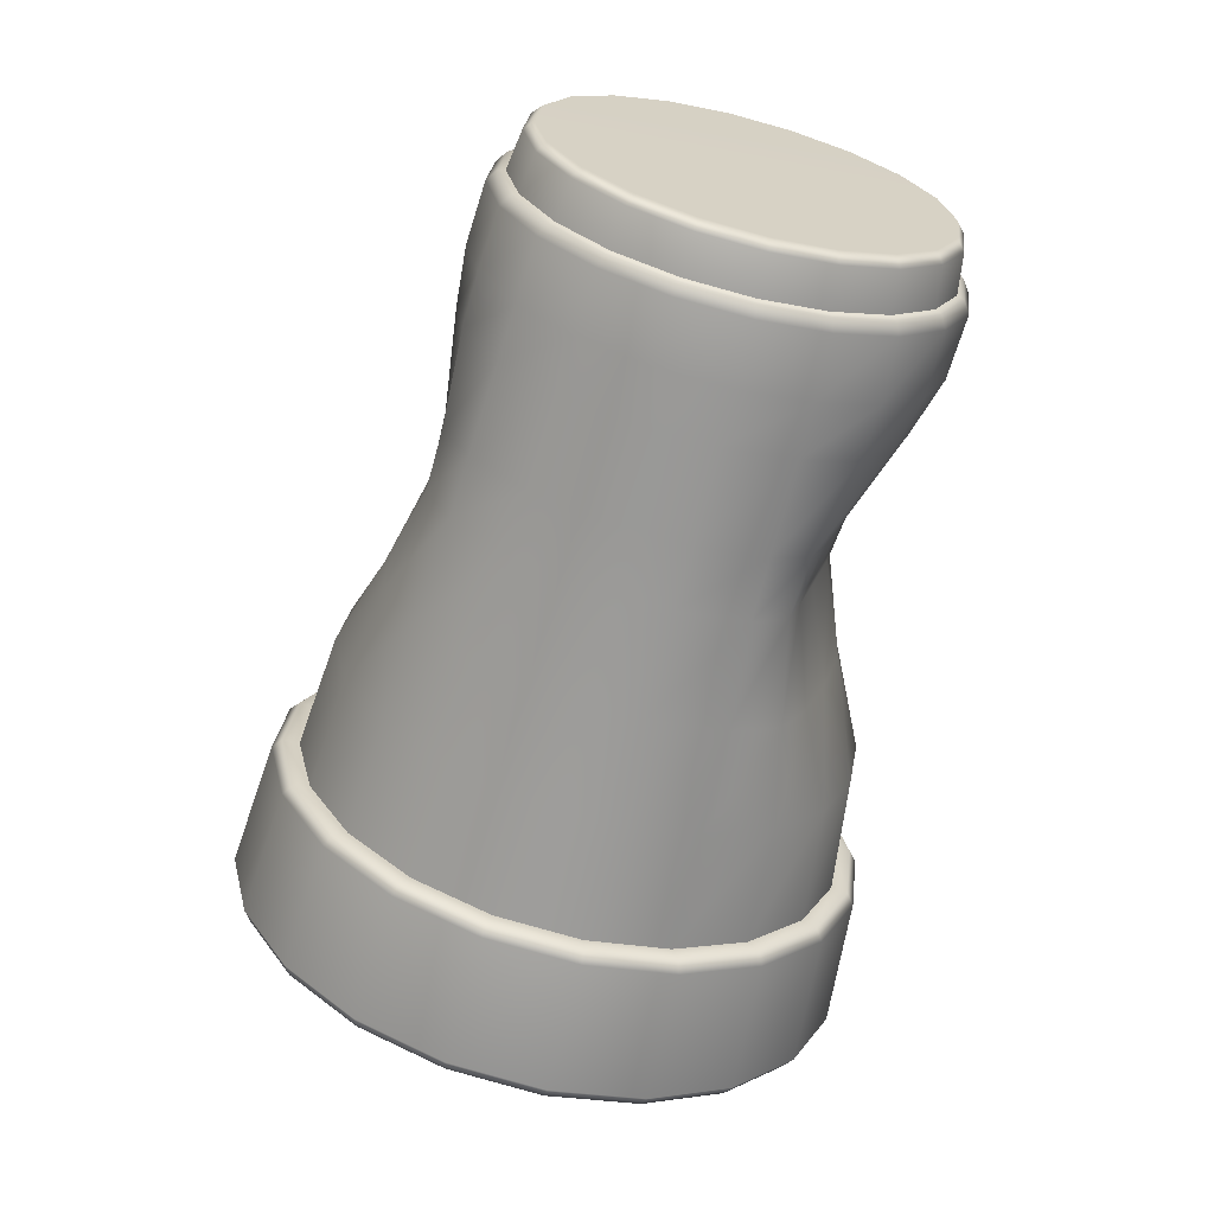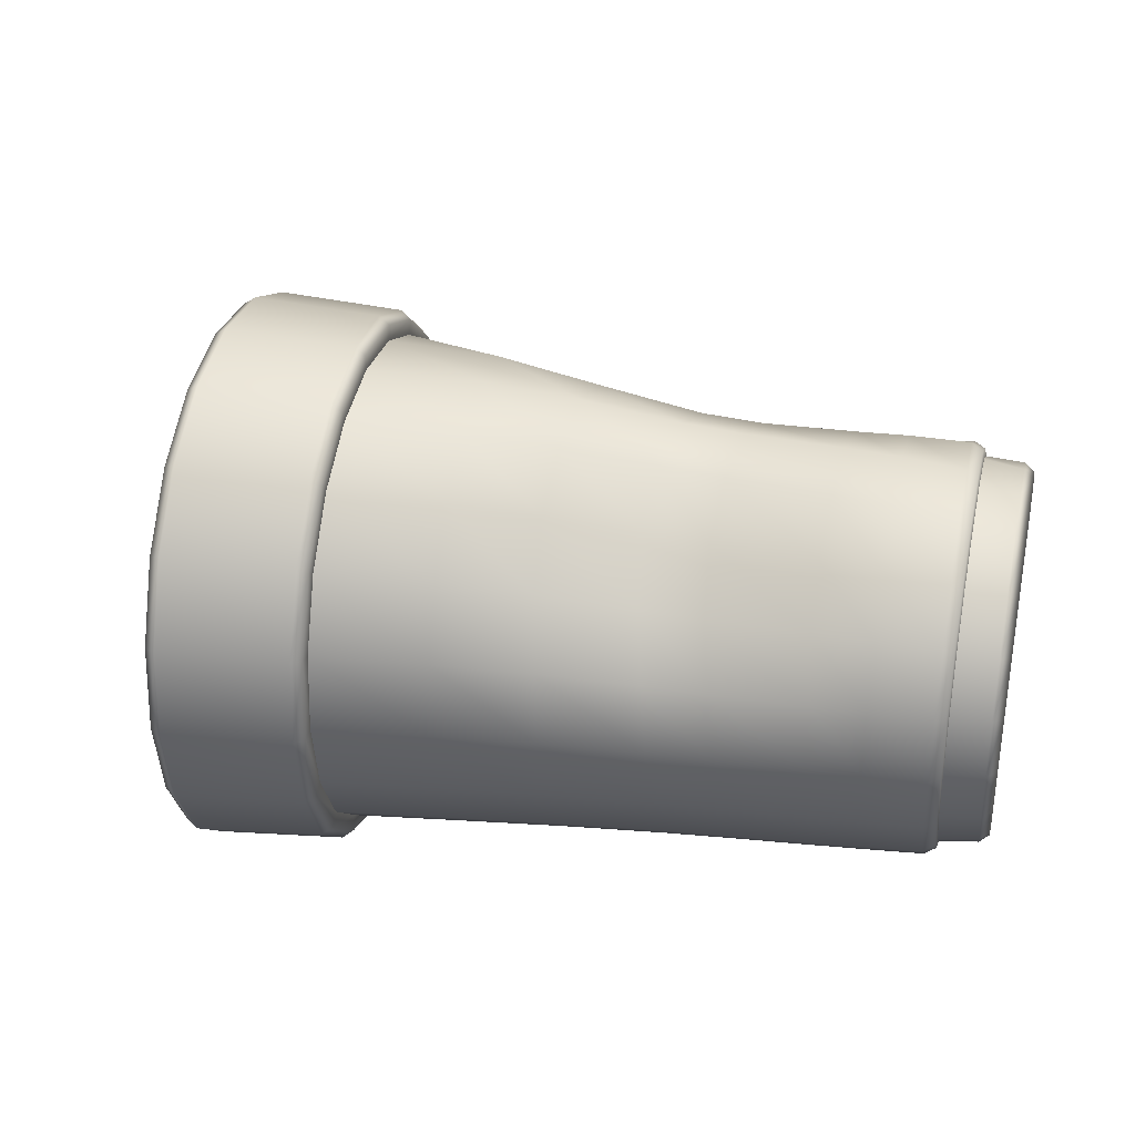
<metadata>
{"format":"obj","ext":"obj","renderer":"f3d","projection":"perspective","resolution":1024,"background":"white","views":[{"elev":-72.7,"azim":22.4,"up":"+Y"},{"elev":-3.6,"azim":-43.9,"up":"+Y"}]}
</metadata>
<code>
g default
v -10.22 2.176 -24.38
v -10.01 1.97 -24.58
v -9.87 1.689 -24.73
v -9.824 1.352 -24.82
v -9.874 0.9967 -24.84
v -10.01 0.6602 -24.79
v -10.23 0.3787 -24.67
v -10.5 0.1824 -24.5
v -10.8 0.09253 -24.29
v -11.1 0.1186 -24.06
v -11.37 0.2573 -23.84
v -11.59 0.4932 -23.64
v -11.72 0.8004 -23.49
v -11.77 1.146 -23.4
v -11.72 1.493 -23.38
v -11.58 1.809 -23.43
v -11.36 2.065 -23.54
v -11.09 2.24 -23.72
v -10.79 2.322 -23.93
v -10.49 2.298 -24.16
v -8.957 1.667 -22
v -8.748 1.552 -22.17
v -9.189 1.713 -21.83
v -9.422 1.671 -21.66
v -9.632 1.535 -21.53
v -9.799 1.33 -21.44
v -9.907 1.079 -21.4
v -9.946 0.805 -21.42
v -9.91 0.5357 -21.49
v -9.805 0.2981 -21.6
v -9.639 0.1164 -21.76
v -9.431 0.009121 -21.93
v -9.198 -0.01311 -22.11
v -8.966 0.05162 -22.27
v -8.756 0.1964 -22.4
v -8.588 0.4062 -22.49
v -8.48 0.6596 -22.53
v -8.442 0.9298 -22.52
v -8.477 1.178 -22.44
v -8.583 1.387 -22.33
v -8.875 1.52 -22.35
v -8.709 1.361 -22.5
v -8.604 1.17 -22.62
v -8.569 0.9439 -22.69
v -8.61 0.6899 -22.7
v -8.715 0.436 -22.66
v -8.882 0.2253 -22.57
v -9.093 0.07984 -22.44
v -9.326 0.01473 -22.28
v -9.559 0.03695 -22.1
v -9.768 0.1445 -21.93
v -9.934 0.3268 -21.77
v -10.04 0.5653 -21.66
v -10.07 0.8356 -21.59
v -10.04 1.111 -21.57
v -9.928 1.363 -21.61
v -9.761 1.568 -21.7
v -9.55 1.687 -21.83
v -9.317 1.706 -22
v -9.084 1.641 -22.17
v -8.751 1.602 -22.24
v -8.737 1.578 -22.19
v -8.574 1.426 -22.4
v -8.566 1.407 -22.35
v -8.46 1.207 -22.53
v -8.457 1.192 -22.47
v -8.422 0.9458 -22.6
v -8.421 0.9354 -22.54
v -8.463 0.657 -22.62
v -8.46 0.6555 -22.56
v -8.58 0.3841 -22.58
v -8.572 0.3929 -22.52
v -8.759 0.1582 -22.48
v -8.745 0.1755 -22.42
v -8.985 0.002117 -22.34
v -8.963 0.02536 -22.29
v -9.235 -0.06784 -22.16
v -9.203 -0.04184 -22.12
v -9.484 -0.0441 -21.97
v -9.444 -0.01888 -21.93
v -9.708 0.07124 -21.79
v -9.66 0.09223 -21.76
v -9.885 0.2667 -21.62
v -9.831 0.2804 -21.6
v -9.999 0.5224 -21.5
v -9.94 0.5265 -21.48
v -10.04 0.8123 -21.42
v -9.977 0.8055 -21.4
v -9.996 1.107 -21.41
v -9.937 1.089 -21.39
v -9.88 1.378 -21.45
v -9.825 1.35 -21.43
v -9.7 1.598 -21.54
v -9.652 1.562 -21.52
v -9.474 1.742 -21.69
v -9.435 1.703 -21.66
v -9.225 1.782 -21.86
v -9.194 1.746 -21.83
v -8.975 1.727 -22.05
v -8.954 1.697 -22.01
v -8.842 1.609 -21.82
v -8.859 1.65 -21.86
v -8.655 1.543 -22.03
v -8.648 1.508 -21.98
v -9.058 1.636 -21.66
v -9.084 1.681 -21.69
v -9.274 1.581 -21.51
v -9.311 1.625 -21.53
v -9.469 1.453 -21.38
v -9.515 1.491 -21.4
v -9.625 1.264 -21.3
v -9.678 1.292 -21.31
v -9.725 1.031 -21.26
v -9.783 1.048 -21.27
v -9.761 0.7771 -21.28
v -9.82 0.7821 -21.29
v -9.728 0.5276 -21.34
v -9.786 0.5205 -21.36
v -9.63 0.3075 -21.45
v -9.683 0.2897 -21.47
v -9.476 0.1392 -21.6
v -9.523 0.1132 -21.62
v -9.282 0.03963 -21.76
v -9.319 0.00881 -21.79
v -9.067 0.01885 -21.92
v -9.094 -0.01289 -21.96
v -8.851 0.07863 -22.07
v -8.867 0.04988 -22.12
v -8.655 0.2125 -22.2
v -8.663 0.1905 -22.25
v -8.5 0.4066 -22.28
v -8.5 0.3941 -22.34
v -8.399 0.6414 -22.32
v -8.395 0.6404 -22.38
v -8.364 0.8935 -22.3
v -8.358 0.9045 -22.36
v -8.397 1.138 -22.23
v -8.392 1.159 -22.29
v -8.495 1.348 -22.13
v -8.495 1.376 -22.18
v -10.18 2.24 -24.4
v -10.19 2.283 -24.44
v -9.958 2.022 -24.61
v -9.96 2.056 -24.66
v -9.813 1.722 -24.77
v -9.811 1.743 -24.82
v -9.765 1.362 -24.86
v -9.761 1.373 -24.92
v -9.817 0.9836 -24.89
v -9.815 0.9816 -24.95
v -9.965 0.625 -24.83
v -9.968 0.6113 -24.89
v -10.19 0.3249 -24.71
v -10.2 0.3014 -24.76
v -10.48 0.1157 -24.53
v -10.5 0.08556 -24.58
v -10.8 0.02026 -24.3
v -10.83 -0.0131 -24.35
v -11.12 0.04802 -24.06
v -11.16 0.01576 -24.1
v -11.41 0.1961 -23.82
v -11.45 0.1687 -23.85
v -11.63 0.4477 -23.61
v -11.69 0.4286 -23.63
v -11.78 0.7752 -23.45
v -11.84 0.7668 -23.47
v -11.83 1.143 -23.36
v -11.89 1.147 -23.37
v -11.78 1.513 -23.33
v -11.83 1.529 -23.35
v -11.63 1.849 -23.39
v -11.68 1.875 -23.4
v -11.4 2.121 -23.51
v -11.44 2.155 -23.53
v -11.11 2.308 -23.69
v -11.15 2.347 -23.72
v -10.79 2.394 -23.92
v -10.82 2.436 -23.95
v -10.47 2.37 -24.16
v -10.49 2.415 -24.2
v -10.52 2.385 -24.91
v -10.56 2.36 -24.95
v -10.27 2.149 -25.14
v -10.33 2.131 -25.17
v -10.12 1.826 -25.31
v -10.18 1.817 -25.33
v -10.07 1.444 -25.41
v -10.13 1.445 -25.43
v -10.12 1.041 -25.44
v -10.18 1.053 -25.46
v -10.28 0.658 -25.38
v -10.34 0.6814 -25.4
v -10.53 0.3374 -25.25
v -10.57 0.3699 -25.27
v -10.84 0.1139 -25.05
v -10.87 0.1527 -25.08
v -11.18 0.01196 -24.81
v -11.21 0.05321 -24.85
v -11.52 0.04163 -24.56
v -11.54 0.08228 -24.6
v -11.82 0.1998 -24.3
v -11.84 0.236 -24.35
v -12.06 0.4687 -24.08
v -12.07 0.4971 -24.13
v -12.22 0.8181 -23.91
v -12.22 0.8366 -23.97
v -12.27 1.21 -23.8
v -12.27 1.218 -23.87
v -12.21 1.604 -23.78
v -12.22 1.6 -23.84
v -12.06 1.96 -23.84
v -12.06 1.947 -23.9
v -11.81 2.247 -23.97
v -11.83 2.226 -24.03
v -11.5 2.444 -24.16
v -11.53 2.418 -24.22
v -11.16 2.536 -24.4
v -11.19 2.507 -24.45
v -10.82 2.516 -24.66
v -10.86 2.488 -24.7
v -10.61 2.28 -24.93
v -10.6 2.239 -24.88
v -10.39 2.067 -25.13
v -10.39 2.034 -25.08
v -10.25 1.776 -25.29
v -10.25 1.752 -25.23
v -10.2 1.432 -25.38
v -10.21 1.42 -25.32
v -10.25 1.069 -25.4
v -10.26 1.07 -25.34
v -10.4 0.7252 -25.35
v -10.39 0.7378 -25.29
v -10.62 0.437 -25.23
v -10.61 0.4595 -25.17
v -10.9 0.2359 -25.05
v -10.88 0.2654 -25
v -11.21 0.1438 -24.84
v -11.18 0.1764 -24.79
v -11.51 0.1704 -24.6
v -11.48 0.202 -24.57
v -11.79 0.3124 -24.37
v -11.75 0.3389 -24.34
v -12.01 0.5537 -24.17
v -11.96 0.5718 -24.15
v -12.15 0.8675 -24.01
v -12.09 0.8748 -24
v -12.2 1.22 -23.92
v -12.14 1.215 -23.91
v -12.15 1.574 -23.9
v -12.09 1.557 -23.88
v -12 1.895 -23.95
v -11.95 1.868 -23.93
v -11.78 2.155 -24.07
v -11.74 2.119 -24.05
v -11.5 2.333 -24.25
v -11.47 2.291 -24.22
v -11.19 2.416 -24.46
v -11.17 2.372 -24.43
v -10.89 2.399 -24.7
v -10.87 2.355 -24.66
v -9.657 1.708 -23
v -9.929 1.84 -22.79
v -10.19 1.893 -22.63
v -10.41 1.823 -22.54
v -10.57 1.621 -22.52
v -10.68 1.325 -22.51
v -10.74 0.9969 -22.49
v -10.74 0.6729 -22.47
v -10.65 0.3881 -22.54
v -10.46 0.1711 -22.71
v -10.21 0.04398 -22.91
v -9.94 0.01928 -23.12
v -9.686 0.09922 -23.3
v -9.559 0.2754 -23.41
v -9.511 0.5275 -23.45
v -9.441 0.7953 -23.47
v -9.358 1.033 -23.46
v -9.321 1.227 -23.42
v -9.345 1.391 -23.32
v -9.439 1.549 -23.19
v -9.501 1.668 -22.78
v -9.768 1.795 -22.58
v -10.03 1.843 -22.41
v -10.25 1.77 -22.32
v -10.41 1.568 -22.29
v -10.52 1.276 -22.28
v -10.58 0.9537 -22.26
v -10.57 0.638 -22.25
v -10.47 0.3603 -22.33
v -10.29 0.1485 -22.5
v -10.05 0.02414 -22.7
v -9.779 -0.000435 -22.9
v -9.524 0.07698 -23.08
v -9.382 0.2481 -23.19
v -9.32 0.4936 -23.24
v -9.248 0.7566 -23.26
v -9.169 0.9919 -23.26
v -9.135 1.186 -23.21
v -9.166 1.352 -23.11
v -9.275 1.511 -22.98
v -9.675 1.725 -23.58
v -9.516 1.56 -23.75
v -9.454 1.376 -23.86
v -9.475 1.154 -23.92
v -9.56 0.8837 -23.92
v -9.652 0.584 -23.89
v -9.751 0.317 -23.83
v -9.94 0.1319 -23.7
v -10.22 0.04739 -23.5
v -10.5 0.07229 -23.29
v -10.75 0.2043 -23.08
v -10.95 0.4304 -22.89
v -11.07 0.7257 -22.79
v -11.08 1.058 -22.77
v -11.02 1.394 -22.78
v -10.91 1.699 -22.8
v -10.73 1.926 -22.85
v -10.49 2.023 -22.97
v -10.21 1.994 -23.16
v -9.928 1.879 -23.37
v -9.931 1.967 -23.96
v -9.724 1.785 -24.15
v -9.592 1.559 -24.3
v -9.556 1.279 -24.38
v -9.617 0.9514 -24.39
v -9.743 0.6223 -24.35
v -9.94 0.3475 -24.24
v -10.2 0.1564 -24.08
v -10.49 0.06904 -23.87
v -10.78 0.09473 -23.65
v -11.04 0.2302 -23.44
v -11.25 0.4608 -23.24
v -11.38 0.7616 -23.1
v -11.42 1.101 -23.02
v -11.37 1.443 -23
v -11.24 1.754 -23.05
v -11.04 2.006 -23.15
v -10.77 2.157 -23.32
v -10.48 2.183 -23.52
v -10.19 2.107 -23.74
v -9.035 1.532 -22.65
v -8.858 1.368 -22.82
v -8.778 1.185 -22.93
v -8.784 0.9687 -22.99
v -8.851 0.7156 -23
v -8.942 0.4433 -22.97
v -9.068 0.2062 -22.89
v -9.278 0.04218 -22.76
v -9.537 -0.03163 -22.58
v -9.796 -0.007331 -22.38
v -10.03 0.1129 -22.18
v -10.21 0.3171 -22.01
v -10.33 0.5847 -21.9
v -10.35 0.8882 -21.85
v -10.3 1.197 -21.86
v -10.19 1.481 -21.89
v -10.01 1.698 -21.95
v -9.786 1.797 -22.08
v -9.527 1.78 -22.26
v -9.268 1.678 -22.46
v -10.76 1.015 -22.6
v -10.75 0.7111 -22.59
v -10.67 0.4423 -22.65
v -10.49 0.2377 -22.81
v -10.26 0.1177 -23
v -10 0.09452 -23.19
v -9.767 0.1699 -23.36
v -9.652 0.3362 -23.46
v -9.605 0.5713 -23.5
v -9.541 0.8172 -23.51
v -9.467 1.036 -23.51
v -9.433 1.216 -23.47
v -9.453 1.37 -23.38
v -9.535 1.519 -23.26
v -9.734 1.668 -23.08
v -9.99 1.791 -22.88
v -10.23 1.842 -22.73
v -10.44 1.781 -22.65
v -10.59 1.598 -22.63
v -10.7 1.323 -22.63
v -10.41 0.9246 -22.11
v -10.4 0.6373 -22.12
v -10.3 0.3844 -22.21
v -10.13 0.1912 -22.37
v -9.907 0.07759 -22.55
v -9.663 0.05468 -22.73
v -9.423 0.1246 -22.9
v -9.27 0.2799 -23.01
v -9.189 0.5021 -23.07
v -9.116 0.7405 -23.09
v -9.049 0.9582 -23.08
v -9.026 1.143 -23.04
v -9.068 1.302 -22.94
v -9.192 1.452 -22.81
v -9.408 1.594 -22.62
v -9.653 1.704 -22.44
v -9.894 1.74 -22.28
v -10.1 1.669 -22.18
v -10.25 1.484 -22.14
v -10.36 1.217 -22.12
v -11.1 1.072 -22.86
v -11.08 0.7581 -22.88
v -10.97 0.48 -22.99
v -10.78 0.2668 -23.16
v -10.54 0.1418 -23.36
v -10.27 0.1182 -23.57
v -10.01 0.1984 -23.75
v -9.816 0.3738 -23.88
v -9.709 0.6261 -23.95
v -9.617 0.9081 -23.98
v -9.542 1.164 -23.97
v -9.528 1.378 -23.92
v -9.595 1.556 -23.81
v -9.758 1.714 -23.64
v -9.997 1.857 -23.45
v -10.26 1.96 -23.24
v -10.53 1.982 -23.06
v -10.76 1.888 -22.94
v -10.93 1.675 -22.88
v -11.04 1.388 -22.86
v -11.45 1.113 -23.14
v -11.41 0.7924 -23.22
v -11.29 0.5077 -23.36
v -11.09 0.2896 -23.54
v -10.84 0.1612 -23.75
v -10.56 0.1371 -23.96
v -10.29 0.22 -24.15
v -10.04 0.4014 -24.31
v -9.837 0.6616 -24.42
v -9.711 0.9733 -24.46
v -9.662 1.293 -24.45
v -9.705 1.569 -24.36
v -9.83 1.793 -24.22
v -10.03 1.971 -24.04
v -10.28 2.1 -23.83
v -10.55 2.161 -23.62
v -10.83 2.124 -23.43
v -11.08 1.972 -23.27
v -11.28 1.732 -23.16
v -11.41 1.437 -23.12
v -11.7 1.146 -23.42
v -11.66 0.8193 -23.5
v -11.53 0.5291 -23.65
v -11.33 0.3063 -23.84
v -11.07 0.1754 -24.05
v -10.79 0.1508 -24.26
v -10.5 0.2359 -24.46
v -10.25 0.4214 -24.63
v -10.04 0.6875 -24.74
v -9.909 1.005 -24.79
v -9.862 1.341 -24.77
v -9.905 1.66 -24.68
v -10.03 1.923 -24.54
v -10.24 2.117 -24.35
v -10.49 2.234 -24.14
v -10.78 2.26 -23.92
v -11.06 2.183 -23.72
v -11.32 2.016 -23.56
v -11.53 1.774 -23.45
v -11.66 1.474 -23.4
v -8.724 1.398 -22.63
v -8.905 1.566 -22.46
v -9.134 1.703 -22.27
v -9.389 1.785 -22.08
v -9.644 1.776 -21.9
v -9.874 1.655 -21.75
v -10.05 1.432 -21.67
v -10.17 1.155 -21.63
v -10.21 0.8523 -21.64
v -10.18 0.5552 -21.71
v -10.06 0.2932 -21.84
v -9.883 0.09314 -22
v -9.653 -0.02488 -22.19
v -9.399 -0.04896 -22.39
v -9.144 0.02299 -22.57
v -8.913 0.1832 -22.71
v -8.746 0.415 -22.8
v -8.639 0.6925 -22.84
v -8.586 0.9629 -22.83
v -8.61 1.199 -22.76
g Cup2
f 41 42 43 44 45 46 47 48 49 50 51 52 53 54 55 56 57 58 59 60
f 61 62 64 63
f 62 61 99 100
f 63 64 66 65
f 65 66 68 67
f 67 68 70 69
f 69 70 72 71
f 71 72 74 73
f 73 74 76 75
f 75 76 78 77
f 77 78 80 79
f 79 80 82 81
f 81 82 84 83
f 83 84 86 85
f 85 86 88 87
f 87 88 90 89
f 89 90 92 91
f 91 92 94 93
f 93 94 96 95
f 95 96 98 97
f 97 98 100 99
f 101 102 106 105
f 102 101 104 103
f 103 104 139 140
f 105 106 108 107
f 107 108 110 109
f 109 110 112 111
f 111 112 114 113
f 113 114 116 115
f 115 116 118 117
f 117 118 120 119
f 119 120 122 121
f 121 122 124 123
f 123 124 126 125
f 125 126 128 127
f 127 128 130 129
f 129 130 132 131
f 131 132 134 133
f 133 134 136 135
f 135 136 138 137
f 137 138 140 139
f 141 142 180 179
f 142 141 143 144
f 144 143 145 146
f 146 145 147 148
f 148 147 149 150
f 150 149 151 152
f 152 151 153 154
f 154 153 155 156
f 156 155 157 158
f 158 157 159 160
f 160 159 161 162
f 162 161 163 164
f 164 163 165 166
f 166 165 167 168
f 168 167 169 170
f 170 169 171 172
f 172 171 173 174
f 174 173 175 176
f 176 175 177 178
f 178 177 179 180
f 181 182 220 219
f 182 181 183 184
f 184 183 185 186
f 186 185 187 188
f 188 187 189 190
f 190 189 191 192
f 192 191 193 194
f 194 193 195 196
f 196 195 197 198
f 198 197 199 200
f 200 199 201 202
f 202 201 203 204
f 204 203 205 206
f 206 205 207 208
f 208 207 209 210
f 210 209 211 212
f 212 211 213 214
f 214 213 215 216
f 216 215 217 218
f 218 217 219 220
f 221 222 260 259
f 222 221 223 224
f 224 223 225 226
f 226 225 227 228
f 228 227 229 230
f 230 229 231 232
f 232 231 233 234
f 234 233 235 236
f 236 235 237 238
f 238 237 239 240
f 240 239 241 242
f 242 241 243 244
f 244 243 245 246
f 246 245 247 248
f 248 247 249 250
f 250 249 251 252
f 252 251 253 254
f 254 253 255 256
f 256 255 257 258
f 258 257 259 260
f 341 342 299 300
f 342 343 298 299
f 343 344 297 298
f 344 345 296 297
f 345 346 295 296
f 346 347 294 295
f 347 348 293 294
f 348 349 292 293
f 349 350 291 292
f 350 351 290 291
f 351 352 289 290
f 352 353 288 289
f 353 354 287 288
f 354 355 286 287
f 355 356 285 286
f 356 357 284 285
f 357 358 283 284
f 358 359 282 283
f 359 360 281 282
f 360 341 300 281
f 104 101 105 107 109 111 113 115 117 119 121 123 125 127 129 131 133 135 137 139
f 62 100 21 22
f 100 98 23 21
f 98 96 24 23
f 96 94 25 24
f 94 92 26 25
f 92 90 27 26
f 90 88 28 27
f 88 86 29 28
f 86 84 30 29
f 84 82 31 30
f 82 80 32 31
f 80 78 33 32
f 78 76 34 33
f 76 74 35 34
f 74 72 36 35
f 72 70 37 36
f 70 68 38 37
f 68 66 39 38
f 66 64 40 39
f 64 62 22 40
f 22 21 102 103
f 21 23 106 102
f 23 24 108 106
f 24 25 110 108
f 25 26 112 110
f 26 27 114 112
f 27 28 116 114
f 28 29 118 116
f 29 30 120 118
f 30 31 122 120
f 31 32 124 122
f 32 33 126 124
f 33 34 128 126
f 34 35 130 128
f 35 36 132 130
f 36 37 134 132
f 37 38 136 134
f 38 39 138 136
f 39 40 140 138
f 40 22 103 140
f 1 2 143 141
f 2 3 145 143
f 3 4 147 145
f 4 5 149 147
f 5 6 151 149
f 6 7 153 151
f 7 8 155 153
f 8 9 157 155
f 9 10 159 157
f 10 11 161 159
f 11 12 163 161
f 12 13 165 163
f 13 14 167 165
f 14 15 169 167
f 15 16 171 169
f 16 17 173 171
f 17 18 175 173
f 18 19 177 175
f 19 20 179 177
f 20 1 141 179
f 142 144 183 181
f 144 146 185 183
f 146 148 187 185
f 148 150 189 187
f 150 152 191 189
f 152 154 193 191
f 154 156 195 193
f 156 158 197 195
f 158 160 199 197
f 160 162 201 199
f 162 164 203 201
f 164 166 205 203
f 166 168 207 205
f 168 170 209 207
f 170 172 211 209
f 172 174 213 211
f 174 176 215 213
f 176 178 217 215
f 178 180 219 217
f 180 142 181 219
f 182 184 223 221
f 184 186 225 223
f 186 188 227 225
f 188 190 229 227
f 190 192 231 229
f 192 194 233 231
f 194 196 235 233
f 196 198 237 235
f 198 200 239 237
f 200 202 241 239
f 202 204 243 241
f 204 206 245 243
f 206 208 247 245
f 208 210 249 247
f 210 212 251 249
f 212 214 253 251
f 214 216 255 253
f 216 218 257 255
f 218 220 259 257
f 220 182 221 259
f 222 224 453 454
f 224 226 452 453
f 226 228 451 452
f 228 230 450 451
f 230 232 449 450
f 232 234 448 449
f 234 236 447 448
f 236 238 446 447
f 238 240 445 446
f 240 242 444 445
f 242 244 443 444
f 244 246 442 443
f 246 248 441 442
f 248 250 460 441
f 250 252 459 460
f 252 254 458 459
f 254 256 457 458
f 256 258 456 457
f 258 260 455 456
f 260 222 454 455
f 339 340 20 19
f 338 339 19 18
f 337 338 18 17
f 336 337 17 16
f 335 336 16 15
f 334 335 15 14
f 333 334 14 13
f 332 333 13 12
f 331 332 12 11
f 330 331 11 10
f 329 330 10 9
f 328 329 9 8
f 327 328 8 7
f 326 327 7 6
f 325 326 6 5
f 324 325 5 4
f 323 324 4 3
f 322 323 3 2
f 321 322 2 1
f 340 321 1 20
f 282 281 261 262
f 283 282 262 263
f 284 283 263 264
f 285 284 264 265
f 286 285 265 266
f 287 286 266 267
f 288 287 267 268
f 289 288 268 269
f 290 289 269 270
f 291 290 270 271
f 292 291 271 272
f 293 292 272 273
f 294 293 273 274
f 295 294 274 275
f 296 295 275 276
f 297 296 276 277
f 298 297 277 278
f 299 298 278 279
f 300 299 279 280
f 281 300 280 261
f 280 279 302 301
f 279 278 303 302
f 278 277 304 303
f 277 276 305 304
f 276 275 306 305
f 275 274 307 306
f 274 273 308 307
f 273 272 309 308
f 272 271 310 309
f 271 270 311 310
f 270 269 312 311
f 269 268 313 312
f 268 267 314 313
f 267 266 315 314
f 266 265 316 315
f 265 264 317 316
f 264 263 318 317
f 263 262 319 318
f 262 261 320 319
f 261 280 301 320
f 301 302 322 321
f 302 303 323 322
f 303 304 324 323
f 304 305 325 324
f 305 306 326 325
f 306 307 327 326
f 307 308 328 327
f 308 309 329 328
f 309 310 330 329
f 310 311 331 330
f 311 312 332 331
f 312 313 333 332
f 313 314 334 333
f 314 315 335 334
f 315 316 336 335
f 316 317 337 336
f 317 318 338 337
f 318 319 339 338
f 319 320 340 339
f 320 301 321 340
f 61 63 461 462
f 63 65 480 461
f 65 67 479 480
f 67 69 478 479
f 69 71 477 478
f 71 73 476 477
f 73 75 475 476
f 75 77 474 475
f 77 79 473 474
f 79 81 472 473
f 81 83 471 472
f 83 85 470 471
f 85 87 469 470
f 87 89 468 469
f 89 91 467 468
f 91 93 466 467
f 93 95 465 466
f 95 97 464 465
f 97 99 463 464
f 99 61 462 463
f 362 361 381 382
f 363 362 382 383
f 364 363 383 384
f 365 364 384 385
f 366 365 385 386
f 367 366 386 387
f 368 367 387 388
f 369 368 388 389
f 370 369 389 390
f 371 370 390 391
f 372 371 391 392
f 373 372 392 393
f 374 373 393 394
f 375 374 394 395
f 376 375 395 396
f 377 376 396 397
f 378 377 397 398
f 379 378 398 399
f 380 379 399 400
f 361 380 400 381
f 382 381 54 53
f 383 382 53 52
f 384 383 52 51
f 385 384 51 50
f 386 385 50 49
f 387 386 49 48
f 388 387 48 47
f 389 388 47 46
f 390 389 46 45
f 391 390 45 44
f 392 391 44 43
f 393 392 43 42
f 394 393 42 41
f 395 394 41 60
f 396 395 60 59
f 397 396 59 58
f 398 397 58 57
f 399 398 57 56
f 400 399 56 55
f 381 400 55 54
f 402 401 361 362
f 403 402 362 363
f 404 403 363 364
f 405 404 364 365
f 406 405 365 366
f 407 406 366 367
f 408 407 367 368
f 409 408 368 369
f 410 409 369 370
f 411 410 370 371
f 412 411 371 372
f 413 412 372 373
f 414 413 373 374
f 415 414 374 375
f 416 415 375 376
f 417 416 376 377
f 418 417 377 378
f 419 418 378 379
f 420 419 379 380
f 401 420 380 361
f 422 421 401 402
f 423 422 402 403
f 424 423 403 404
f 425 424 404 405
f 426 425 405 406
f 427 426 406 407
f 428 427 407 408
f 429 428 408 409
f 430 429 409 410
f 431 430 410 411
f 432 431 411 412
f 433 432 412 413
f 434 433 413 414
f 435 434 414 415
f 436 435 415 416
f 437 436 416 417
f 438 437 417 418
f 439 438 418 419
f 440 439 419 420
f 421 440 420 401
f 442 441 421 422
f 443 442 422 423
f 444 443 423 424
f 445 444 424 425
f 446 445 425 426
f 447 446 426 427
f 448 447 427 428
f 449 448 428 429
f 450 449 429 430
f 451 450 430 431
f 452 451 431 432
f 453 452 432 433
f 454 453 433 434
f 455 454 434 435
f 456 455 435 436
f 457 456 436 437
f 458 457 437 438
f 459 458 438 439
f 460 459 439 440
f 441 460 440 421
f 462 461 342 341
f 463 462 341 360
f 464 463 360 359
f 465 464 359 358
f 466 465 358 357
f 467 466 357 356
f 468 467 356 355
f 469 468 355 354
f 470 469 354 353
f 471 470 353 352
f 472 471 352 351
f 473 472 351 350
f 474 473 350 349
f 475 474 349 348
f 476 475 348 347
f 477 476 347 346
f 478 477 346 345
f 479 478 345 344
f 480 479 344 343
f 461 480 343 342

</code>
